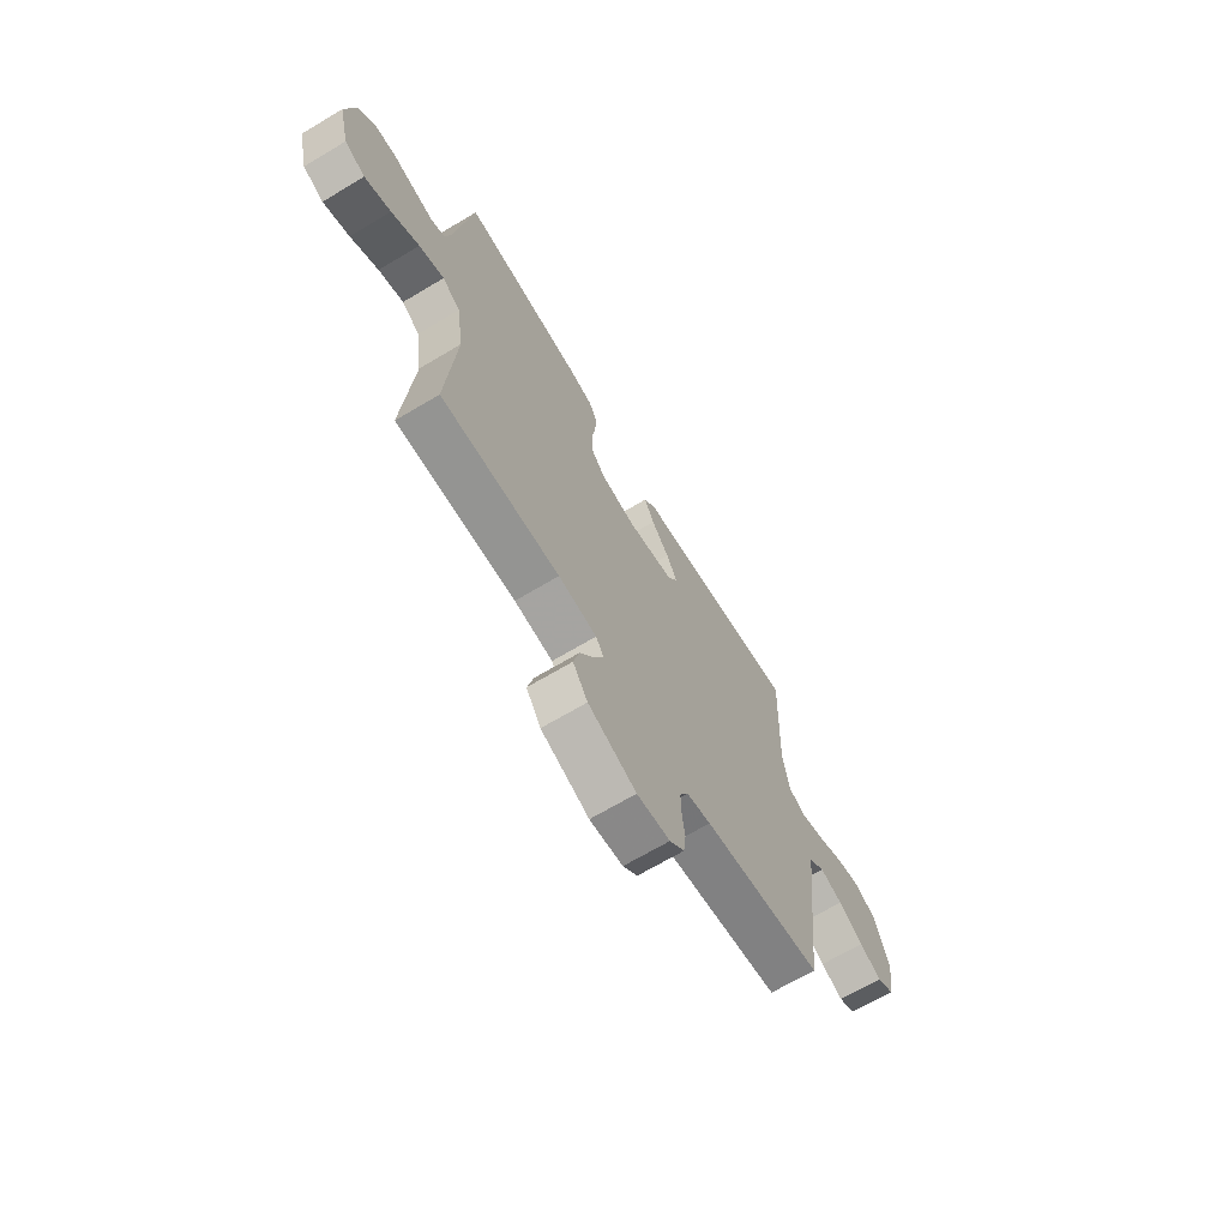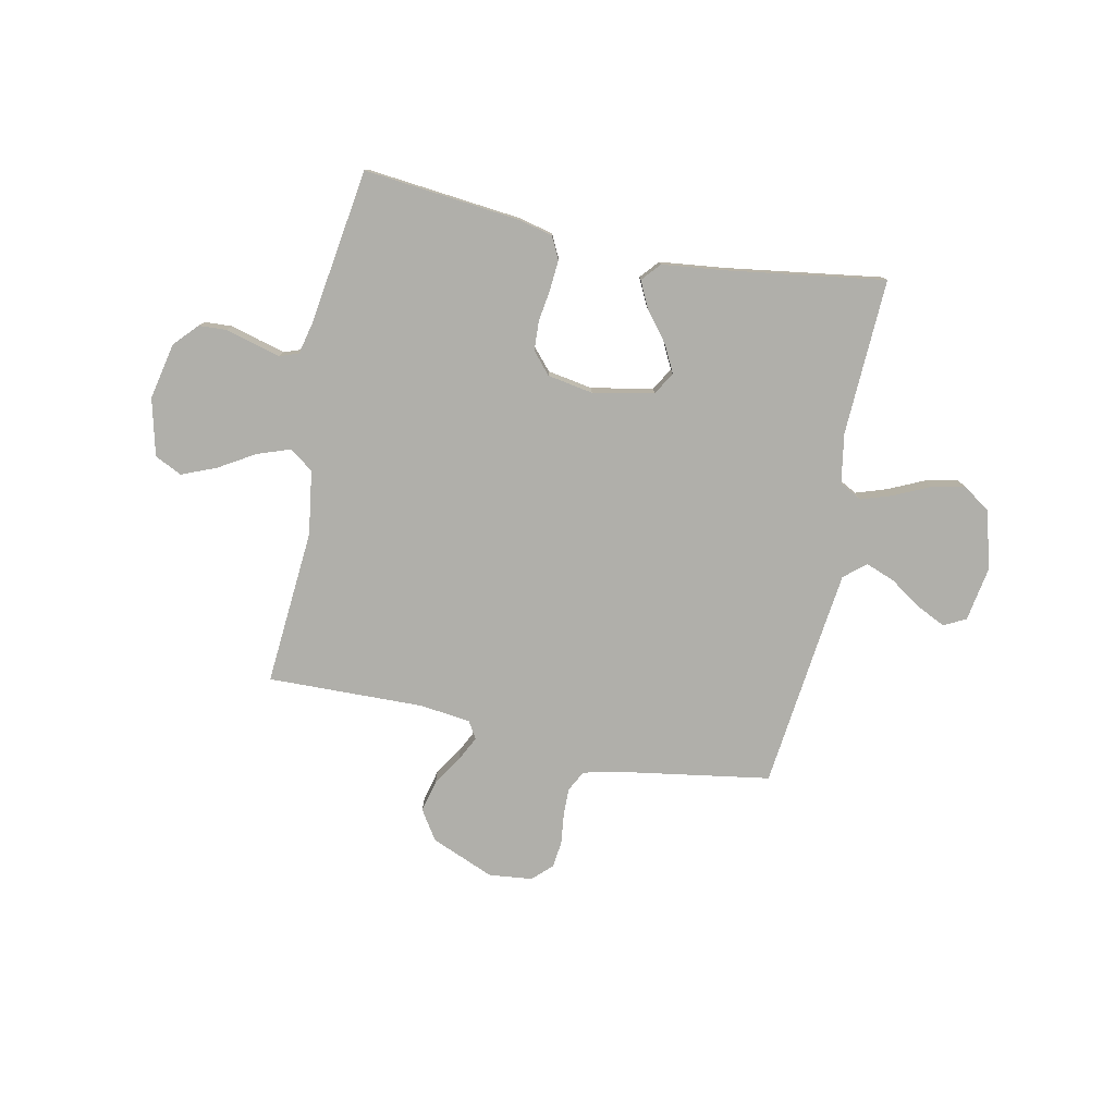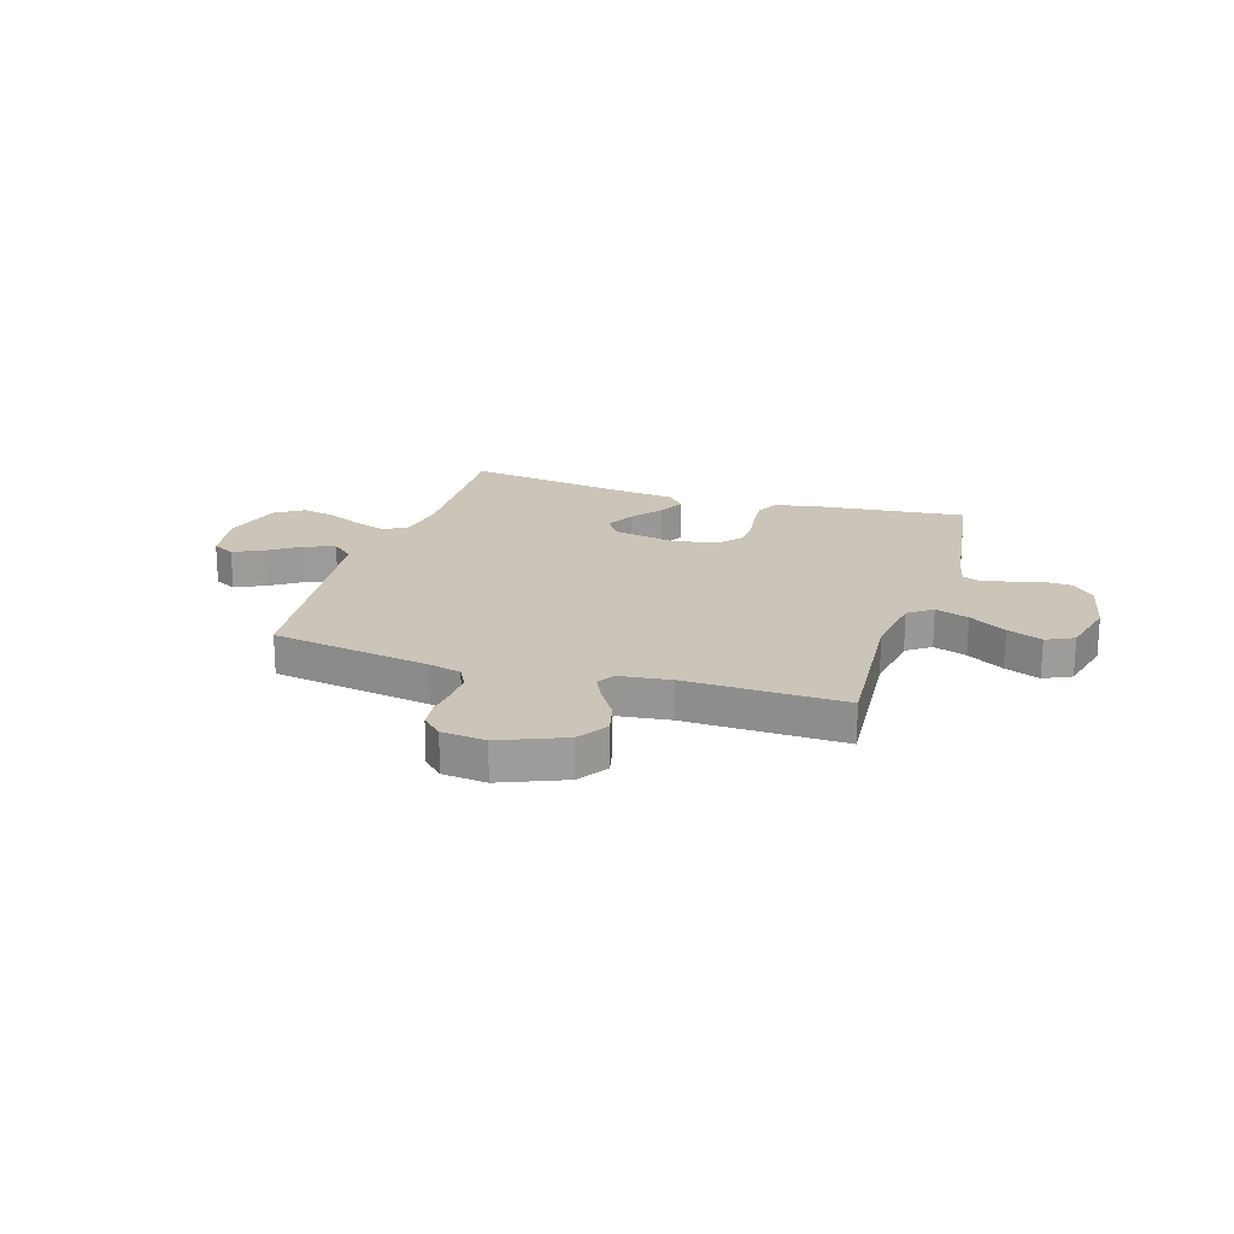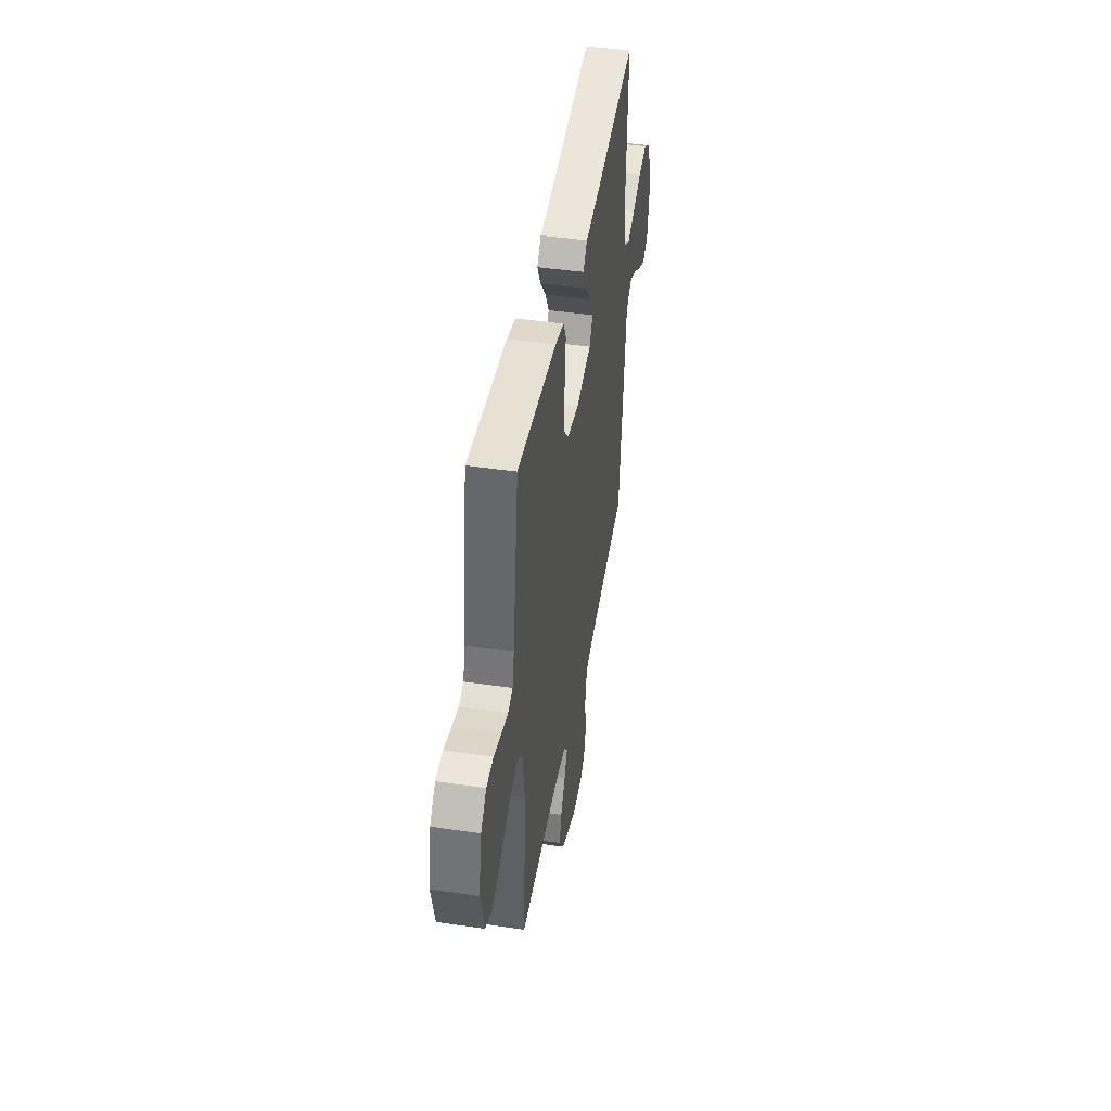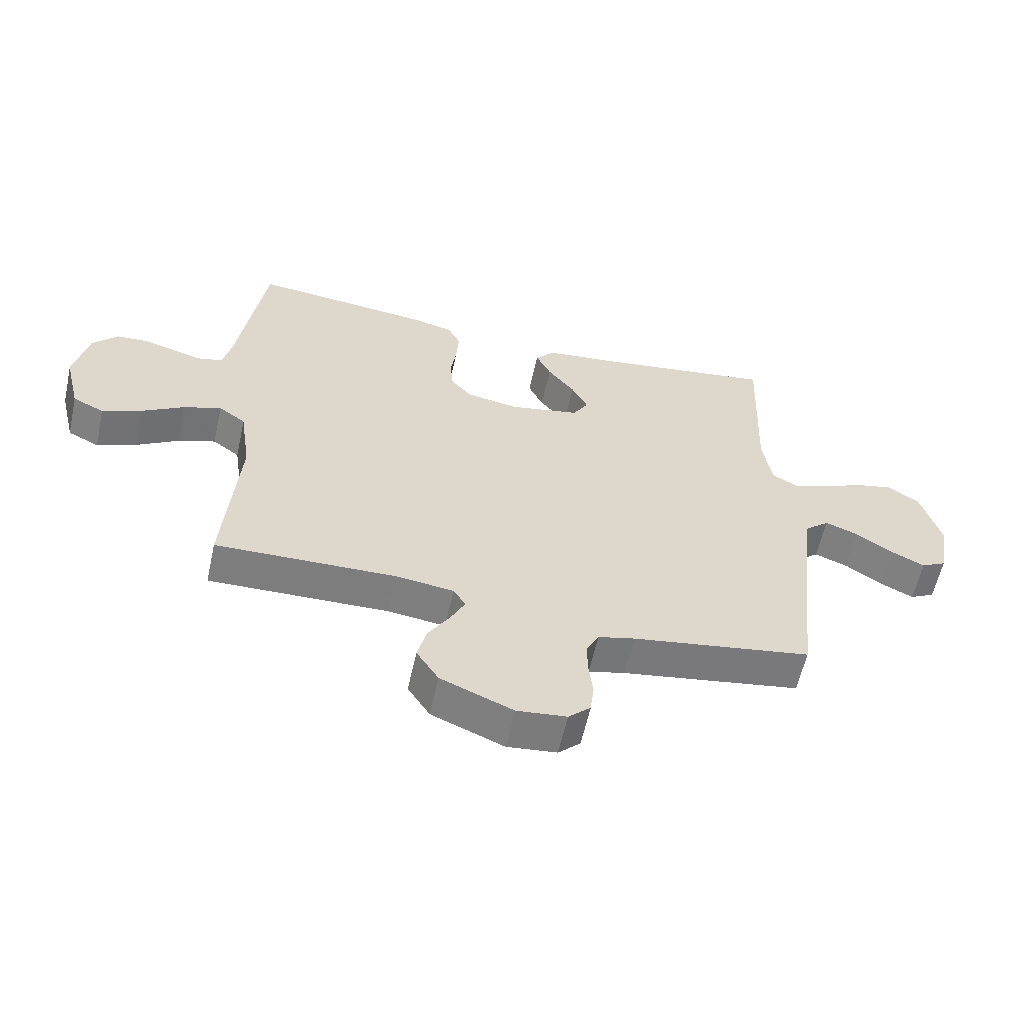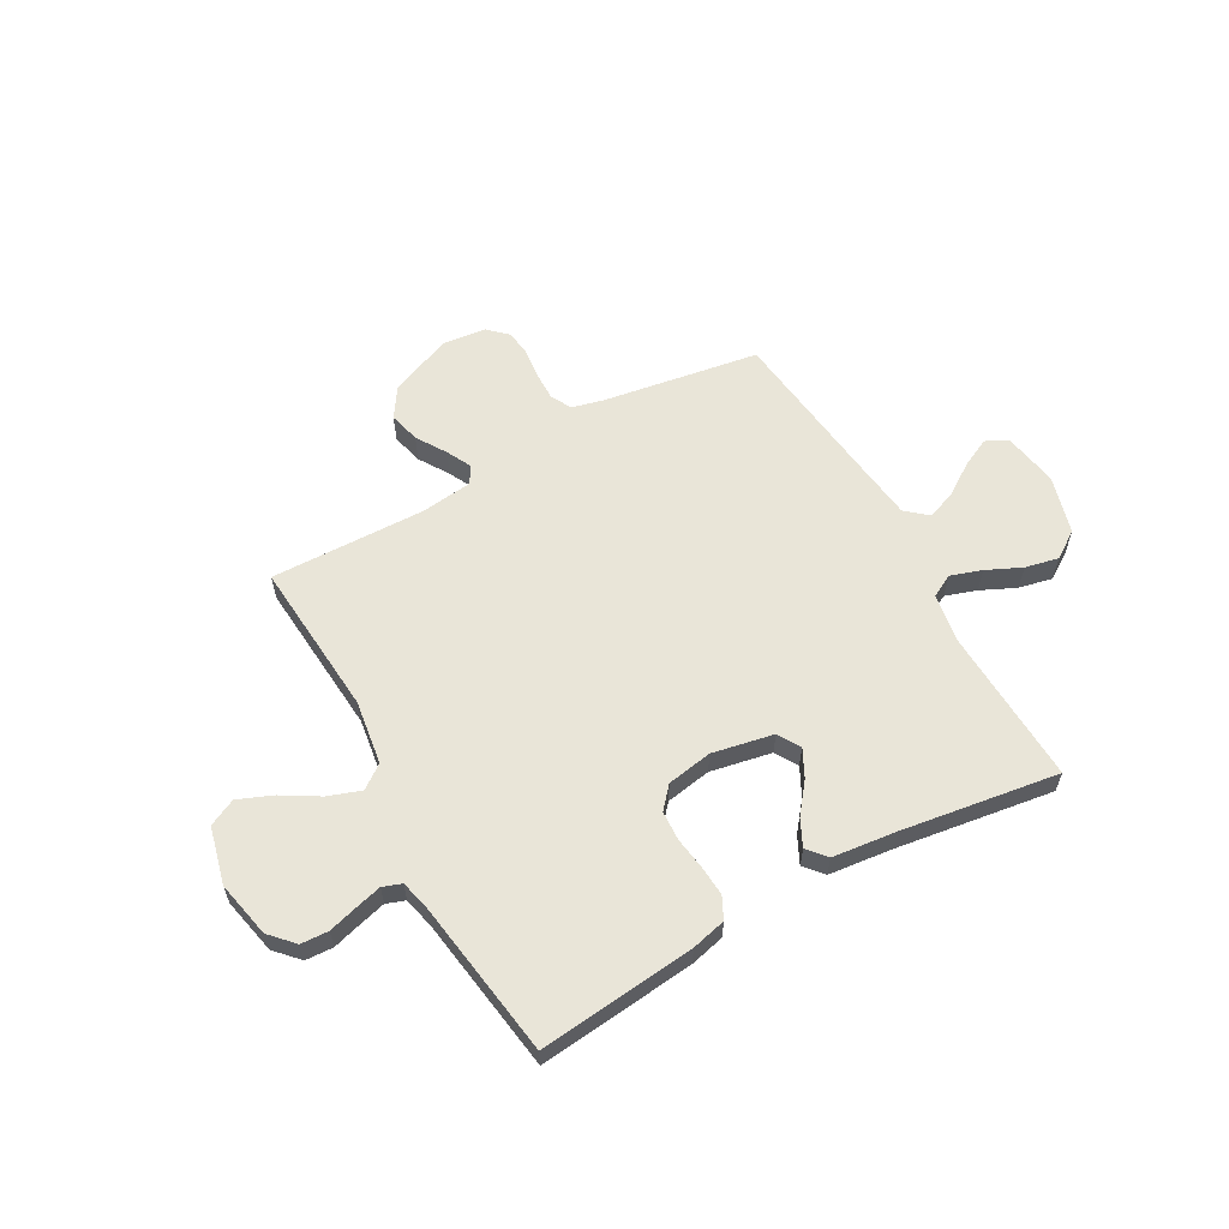
<metadata>
{"format":"obj","ext":"obj","renderer":"f3d","projection":"perspective","resolution":1024,"background":"white","views":[{"elev":-68.0,"azim":-59.1,"up":"+Z"},{"elev":-78.0,"azim":-11.7,"up":"+Y"},{"elev":20.4,"azim":-162.6,"up":"+Y"},{"elev":44.9,"azim":-80.3,"up":"+Z"},{"elev":-59.4,"azim":-12.4,"up":"+Z"},{"elev":59.7,"azim":-29.2,"up":"+Y"}]}
</metadata>
<code>
v -0.5 0.07 -0.5
v -0.477 0.07 -0.2
v -0.495 0.07 -0.077
v -0.54 0.07 -0.044
v -0.603 0.07 -0.066
v -0.673 0.07 -0.108
v -0.739 0.07 -0.135
v -0.791 0.07 -0.11
v -0.818 0.07 0
v -0.795 0.07 0.108
v -0.753 0.07 0.153
v -0.7 0.07 0.156
v -0.644 0.07 0.14
v -0.594 0.07 0.127
v -0.558 0.07 0.14
v -0.544 0.07 0.2
v -0.5 0.07 0.5
v -0.2 0.07 0.469
v -0.134 0.07 0.453
v -0.113 0.07 0.411
v -0.117 0.07 0.354
v -0.126 0.07 0.292
v -0.123 0.07 0.235
v -0.087 0.07 0.194
v 0 0.07 0.179
v 0.117 0.07 0.202
v 0.143 0.07 0.245
v 0.116 0.07 0.298
v 0.071 0.07 0.355
v 0.046 0.07 0.406
v 0.077 0.07 0.442
v 0.2 0.07 0.456
v 0.5 0.07 0.5
v 0.488 0.07 0.2
v 0.504 0.07 0.105
v 0.547 0.07 0.082
v 0.607 0.07 0.102
v 0.674 0.07 0.133
v 0.738 0.07 0.147
v 0.791 0.07 0.112
v 0.823 0.07 0
v 0.805 0.07 -0.106
v 0.763 0.07 -0.128
v 0.707 0.07 -0.101
v 0.646 0.07 -0.06
v 0.59 0.07 -0.039
v 0.549 0.07 -0.074
v 0.534 0.07 -0.2
v 0.5 0.07 -0.5
v 0.2 0.07 -0.548
v 0.139 0.07 -0.563
v 0.118 0.07 -0.603
v 0.119 0.07 -0.657
v 0.126 0.07 -0.715
v 0.12 0.07 -0.766
v 0.083 0.07 -0.801
v 0 0.07 -0.81
v -0.121 0.07 -0.76
v -0.158 0.07 -0.703
v -0.143 0.07 -0.643
v -0.107 0.07 -0.586
v -0.083 0.07 -0.538
v -0.103 0.07 -0.505
v -0.2 0.07 -0.493
v -0.5 0 -0.5
v -0.477 0 -0.2
v -0.495 0 -0.077
v -0.54 0 -0.044
v -0.603 0 -0.066
v -0.673 0 -0.108
v -0.739 0 -0.135
v -0.791 0 -0.11
v -0.818 0 0
v -0.795 0 0.108
v -0.753 0 0.153
v -0.7 0 0.156
v -0.644 0 0.14
v -0.594 0 0.127
v -0.558 0 0.14
v -0.544 0 0.2
v -0.5 0 0.5
v -0.2 0 0.469
v -0.134 0 0.453
v -0.113 0 0.411
v -0.117 0 0.354
v -0.126 0 0.292
v -0.123 0 0.235
v -0.087 0 0.194
v 0 0 0.179
v 0.117 0 0.202
v 0.143 0 0.245
v 0.116 0 0.298
v 0.071 0 0.355
v 0.046 0 0.406
v 0.077 0 0.442
v 0.2 0 0.456
v 0.5 0 0.5
v 0.488 0 0.2
v 0.504 0 0.105
v 0.547 0 0.082
v 0.607 0 0.102
v 0.674 0 0.133
v 0.738 0 0.147
v 0.791 0 0.112
v 0.823 0 0
v 0.805 0 -0.106
v 0.763 0 -0.128
v 0.707 0 -0.101
v 0.646 0 -0.06
v 0.59 0 -0.039
v 0.549 0 -0.074
v 0.534 0 -0.2
v 0.5 0 -0.5
v 0.2 0 -0.548
v 0.139 0 -0.563
v 0.118 0 -0.603
v 0.119 0 -0.657
v 0.126 0 -0.715
v 0.12 0 -0.766
v 0.083 0 -0.801
v 0 0 -0.81
v -0.121 0 -0.76
v -0.158 0 -0.703
v -0.143 0 -0.643
v -0.107 0 -0.586
v -0.083 0 -0.538
v -0.103 0 -0.505
v -0.2 0 -0.493
f 58 59 60 61
f 58 61 62
f 57 58 62
f 56 57 62
f 53 54 55 56
f 52 53 56 62
f 51 52 62 63
f 48 49 50
f 47 48 50 51
f 42 43 44 45
f 42 45 46
f 41 42 46
f 40 41 46
f 37 38 39 40
f 36 37 40 46
f 35 36 46 47
f 32 33 34
f 32 34 35
f 28 29 30 31
f 27 28 31 32
f 19 20 21 22
f 17 18 19 22
f 16 17 22 23
f 15 16 23 24
f 10 11 12 13
f 10 13 14
f 9 10 14
f 5 6 7 8
f 4 5 8 9
f 64 1 2
f 63 64 2 3
f 47 51 63 3
f 27 32 35 47
f 26 27 47
f 25 26 47 3
f 4 9 14 15
f 15 24 25
f 3 4 15 25
f 125 124 123 122
f 126 125 122
f 126 122 121
f 126 121 120
f 120 119 118 117
f 126 120 117 116
f 127 126 116 115
f 114 113 112
f 115 114 112 111
f 109 108 107 106
f 110 109 106
f 110 106 105
f 110 105 104
f 104 103 102 101
f 110 104 101 100
f 111 110 100 99
f 98 97 96
f 99 98 96
f 95 94 93 92
f 96 95 92 91
f 86 85 84 83
f 86 83 82 81
f 87 86 81 80
f 88 87 80 79
f 77 76 75 74
f 78 77 74
f 78 74 73
f 72 71 70 69
f 73 72 69 68
f 66 65 128
f 67 66 128 127
f 67 127 115 111
f 111 99 96 91
f 111 91 90
f 67 111 90 89
f 79 78 73 68
f 89 88 79
f 89 79 68 67
f 1 65 66 2
f 2 66 67 3
f 3 67 68 4
f 4 68 69 5
f 5 69 70 6
f 6 70 71 7
f 7 71 72 8
f 8 72 73 9
f 9 73 74 10
f 10 74 75 11
f 11 75 76 12
f 12 76 77 13
f 13 77 78 14
f 14 78 79 15
f 15 79 80 16
f 16 80 81 17
f 17 81 82 18
f 18 82 83 19
f 19 83 84 20
f 20 84 85 21
f 21 85 86 22
f 22 86 87 23
f 23 87 88 24
f 24 88 89 25
f 25 89 90 26
f 26 90 91 27
f 27 91 92 28
f 28 92 93 29
f 29 93 94 30
f 30 94 95 31
f 31 95 96 32
f 32 96 97 33
f 33 97 98 34
f 34 98 99 35
f 35 99 100 36
f 36 100 101 37
f 37 101 102 38
f 38 102 103 39
f 39 103 104 40
f 40 104 105 41
f 41 105 106 42
f 42 106 107 43
f 43 107 108 44
f 44 108 109 45
f 45 109 110 46
f 46 110 111 47
f 47 111 112 48
f 48 112 113 49
f 49 113 114 50
f 50 114 115 51
f 51 115 116 52
f 52 116 117 53
f 53 117 118 54
f 54 118 119 55
f 55 119 120 56
f 56 120 121 57
f 57 121 122 58
f 58 122 123 59
f 59 123 124 60
f 60 124 125 61
f 61 125 126 62
f 62 126 127 63
f 63 127 128 64
f 64 128 65 1

</code>
